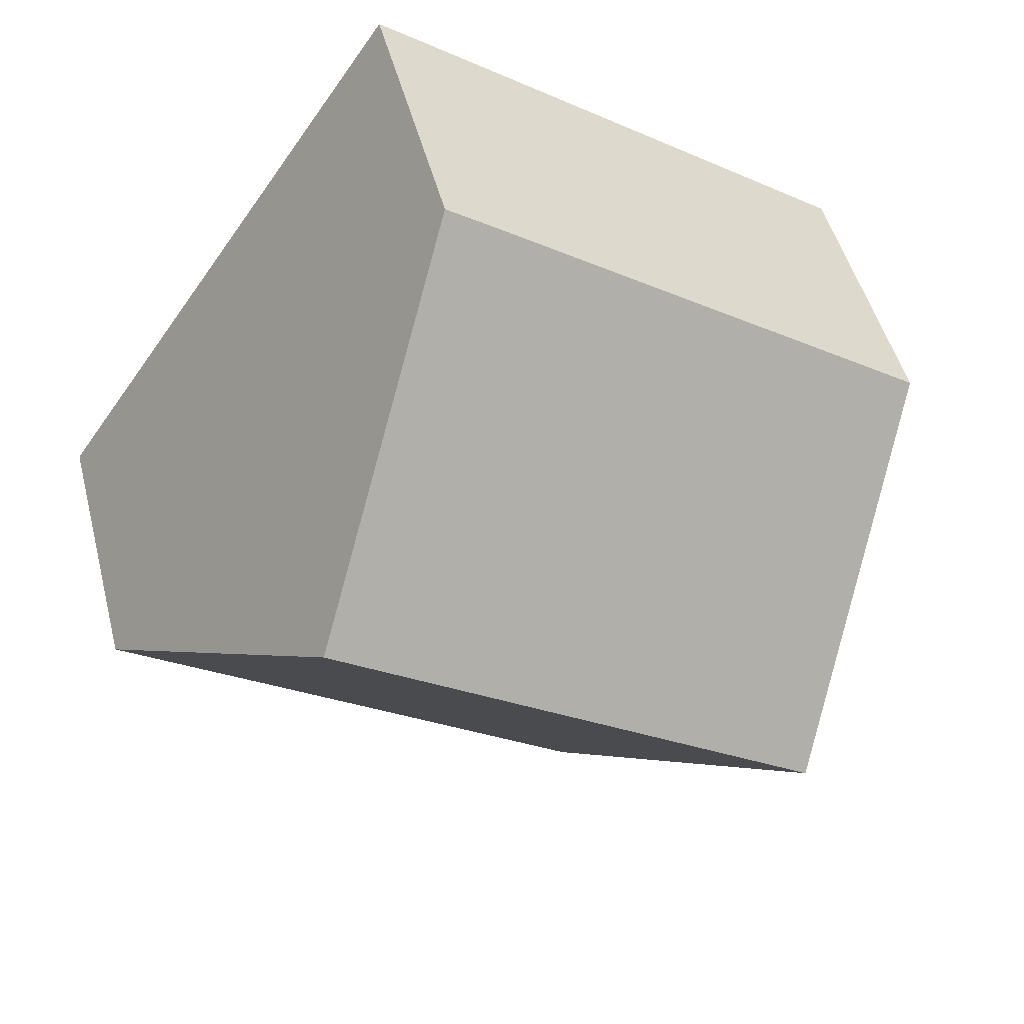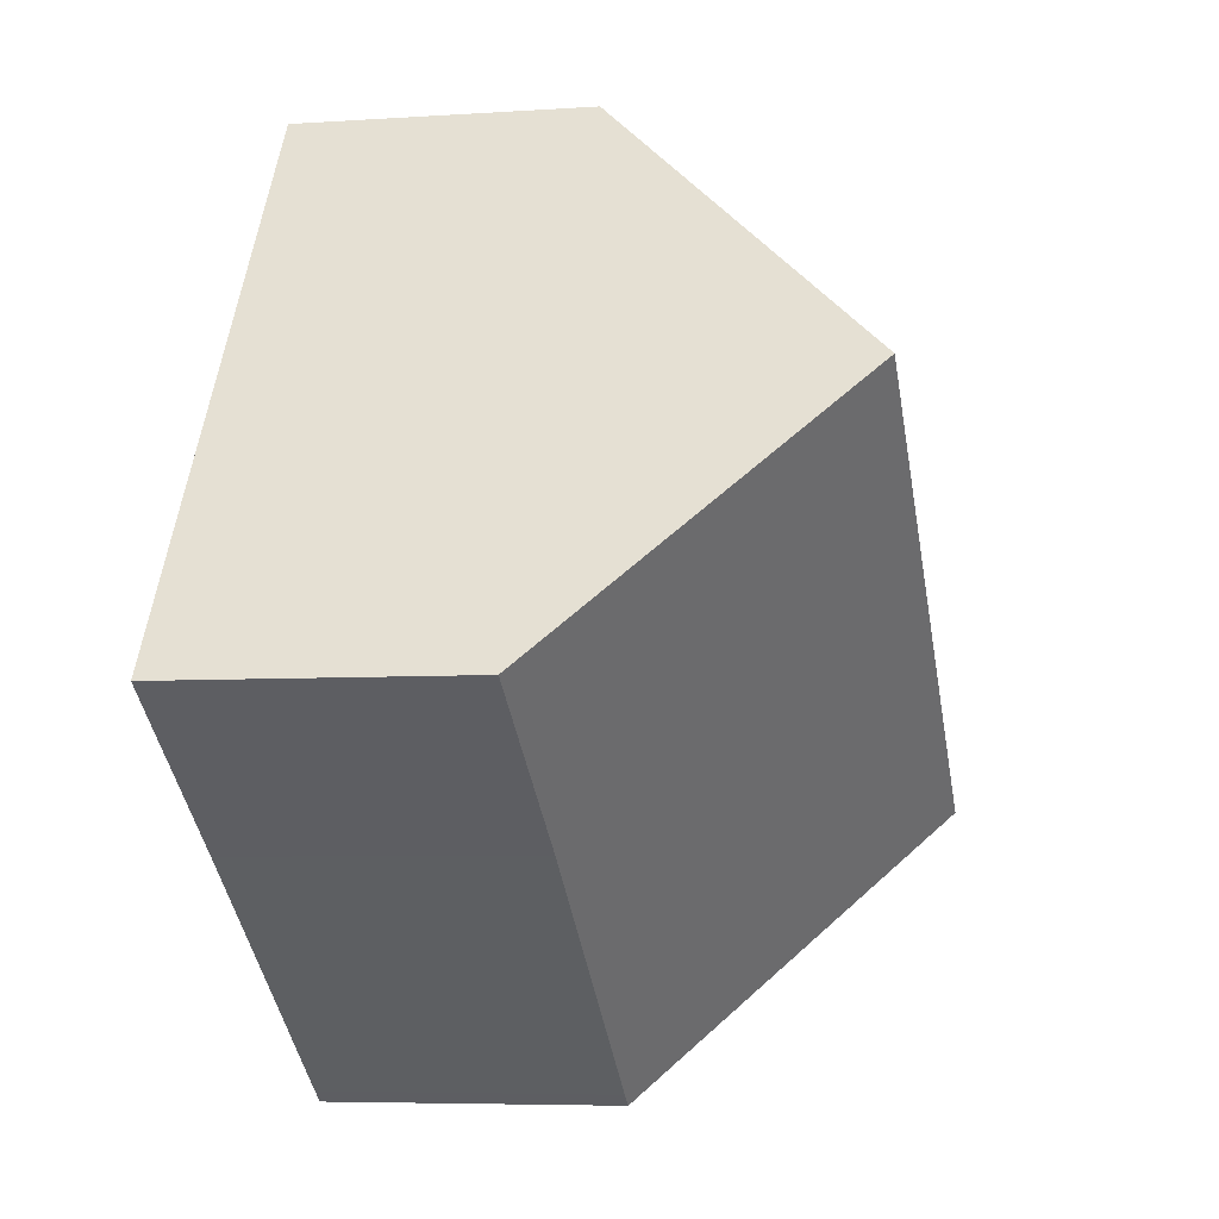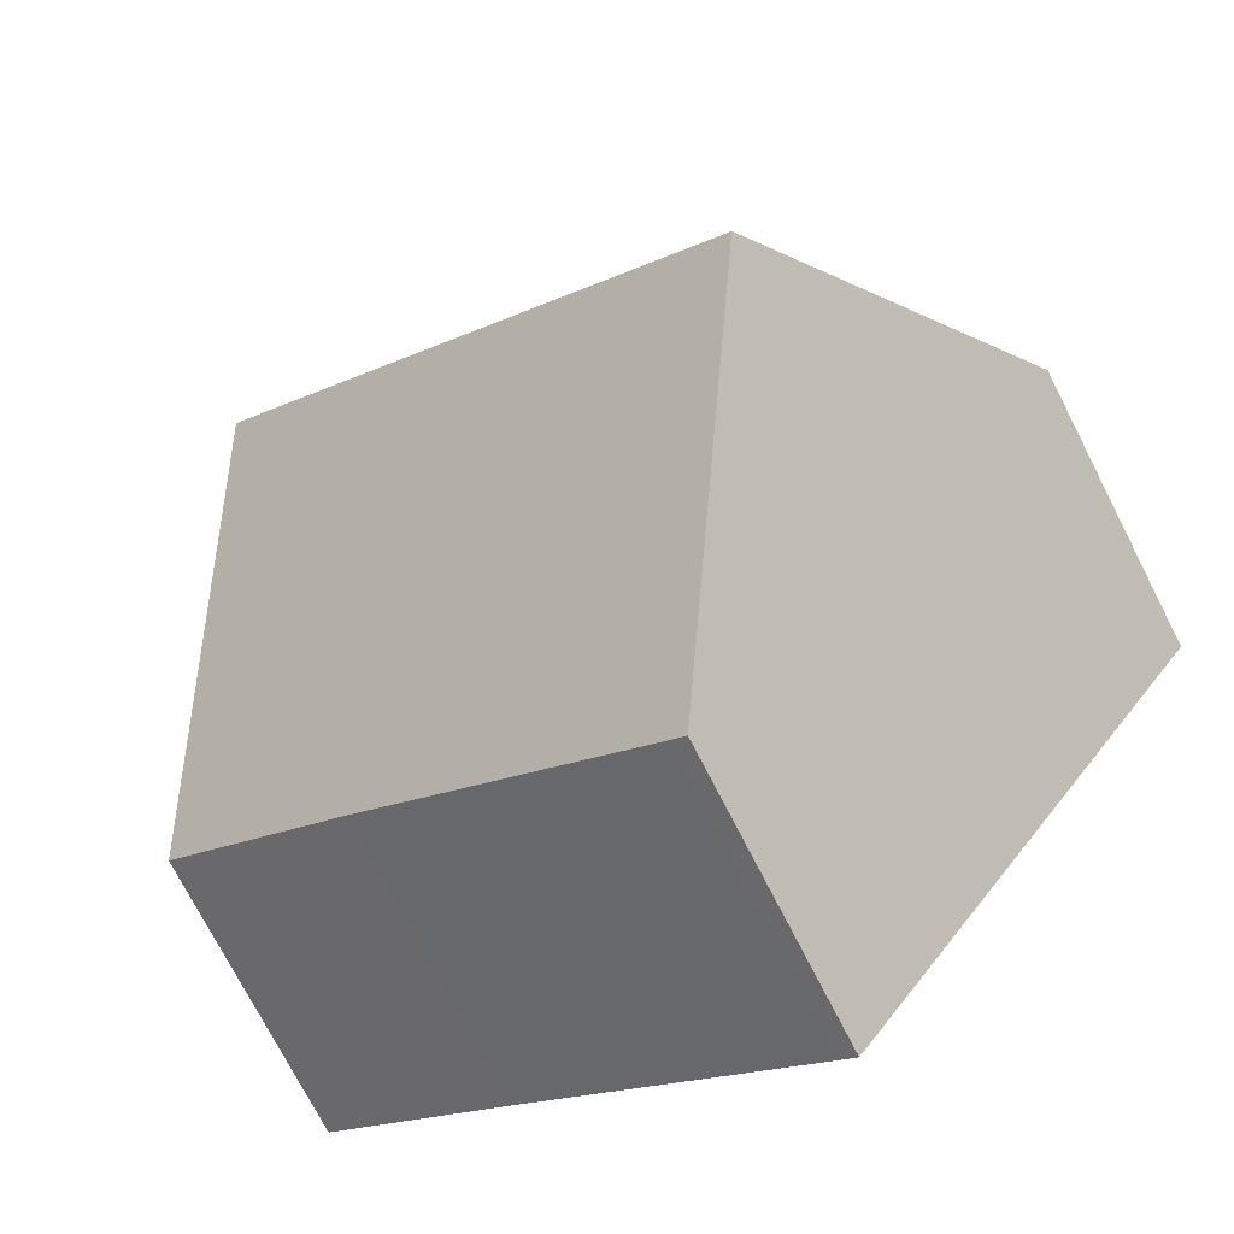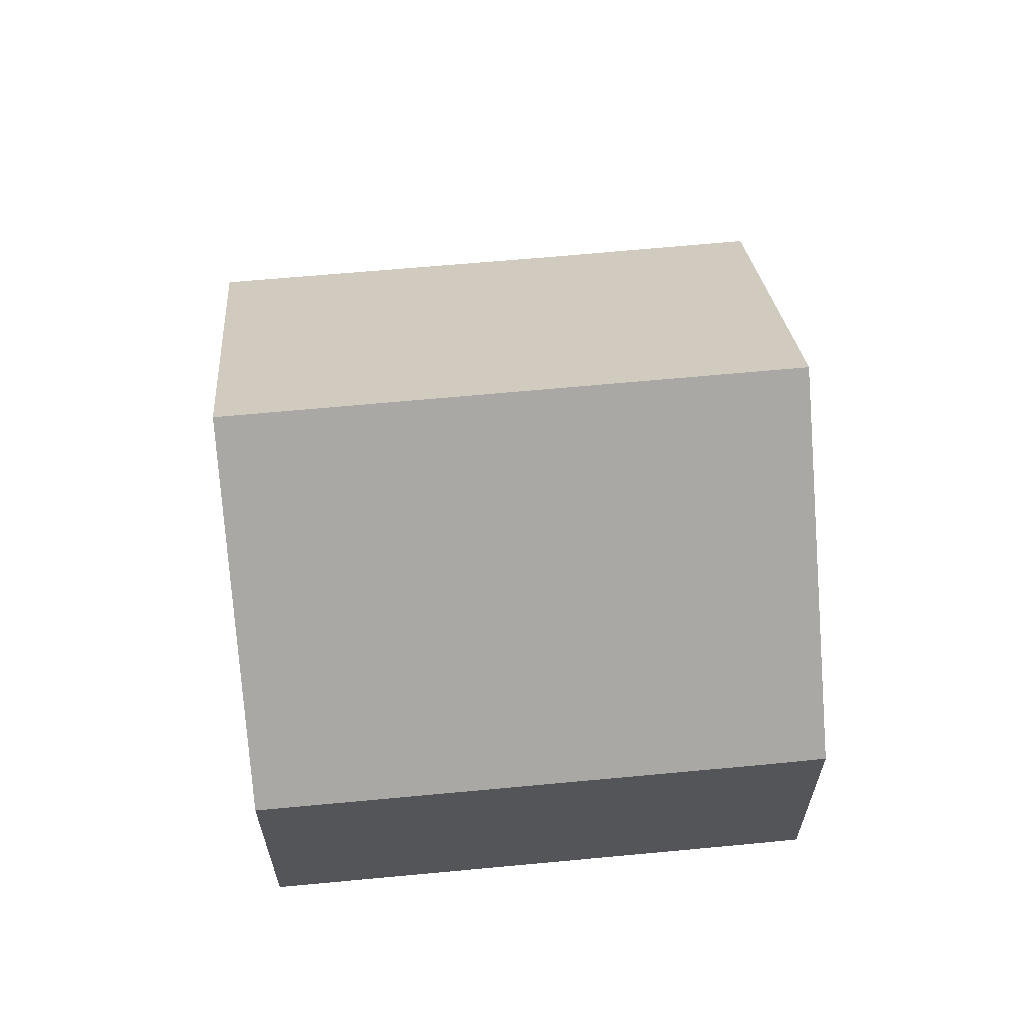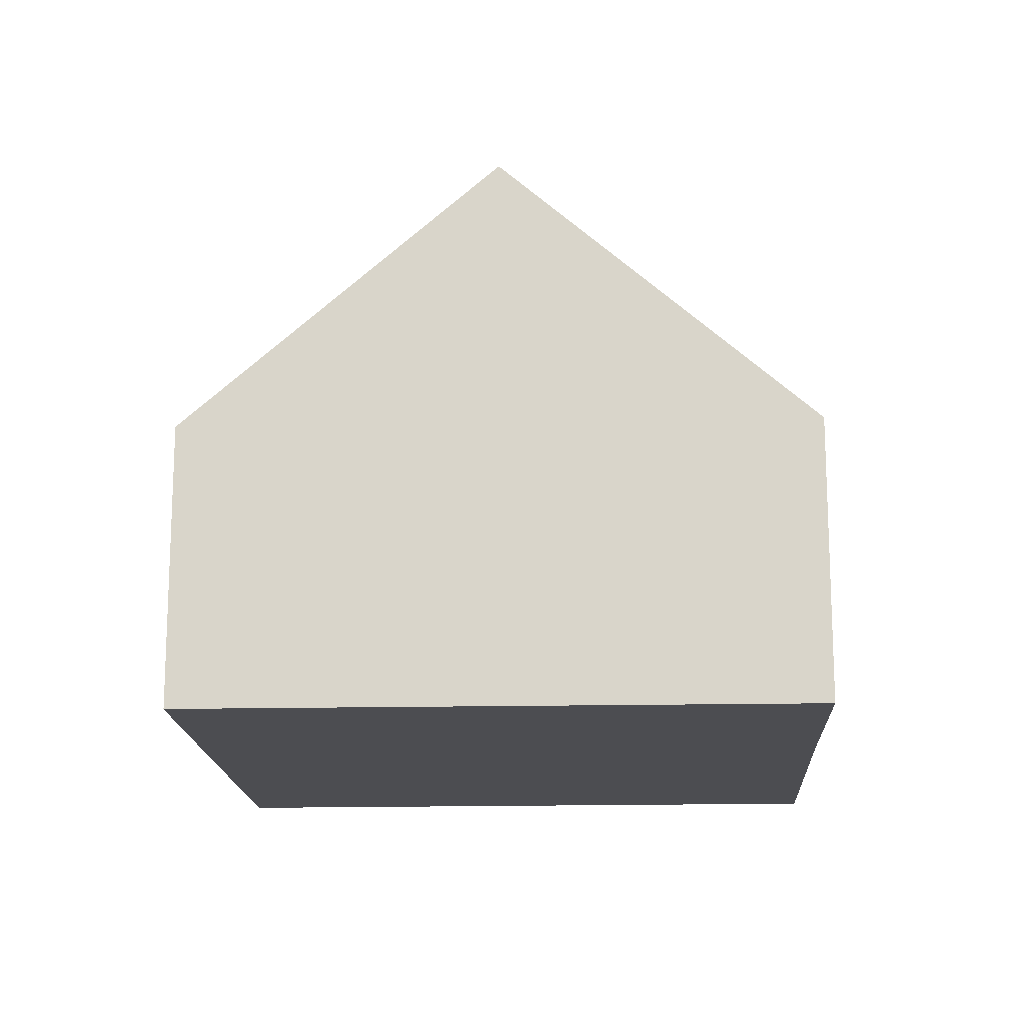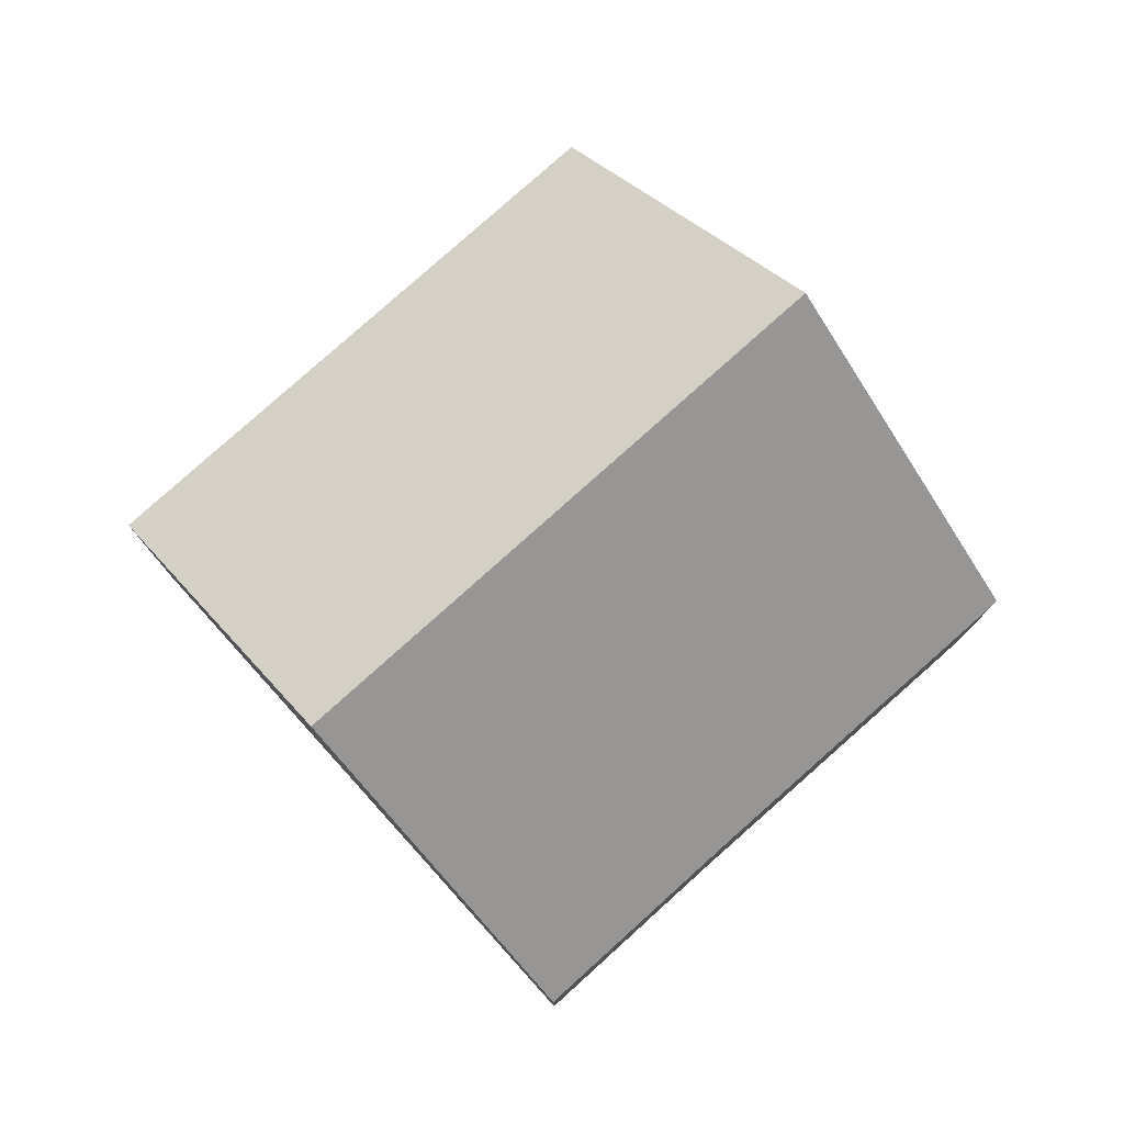
<metadata>
{"format":"obj","ext":"obj","renderer":"f3d","projection":"perspective","resolution":1024,"background":"white","views":[{"elev":48.0,"azim":165.8,"up":"+Z"},{"elev":-5.9,"azim":101.7,"up":"+Z"},{"elev":-74.5,"azim":-152.8,"up":"+Z"},{"elev":64.8,"azim":-40.4,"up":"+Y"},{"elev":-16.2,"azim":57.8,"up":"+Y"},{"elev":79.4,"azim":103.2,"up":"+Y"}]}
</metadata>
<code>
v  8.059 5.195 5.642
v  3.367 10.22 -4.799
v  0 5.2 3.184e-16
v  12.35 10.22 1.479
v  8.095 5.195 5.667
v  9.01 5.2 6.3
v  15.67 5.212 -3.329
v  12.28 5.23 -5.679
v  6.738 5.194 -9.603
v  7.011 5.192 -9.414
v  6.738 5.88e-16 -9.603
v  3.367 2.939e-16 -4.799
v  0 0 0
v  8.059 -3.455e-16 5.642
v  9.01 -3.858e-16 6.3
v  8.095 -3.47e-16 5.667
v  12.35 -9.056e-17 1.479
v  15.67 2.038e-16 -3.329
v  12.28 3.477e-16 -5.679
v  7.011 5.764e-16 -9.414
g defaultobject
f 1 2 3
f 2 1 4
f 4 1 5
f 4 5 6
f 7 2 4
f 2 7 8
f 2 8 9
f 9 8 10
f 11 2 9
f 2 11 3
f 3 11 12
f 3 12 13
f 13 1 3
f 1 13 14
f 1 14 5
f 5 14 6
f 6 14 15
f 15 14 16
f 15 4 6
f 4 15 7
f 7 15 17
f 7 17 18
f 18 8 7
f 8 18 19
f 8 19 10
f 10 19 20
f 10 20 9
f 9 20 11
f 12 14 13
f 14 12 11
f 14 11 16
f 16 11 15
f 15 11 20
f 15 20 19
f 15 19 17
f 17 19 18

</code>
